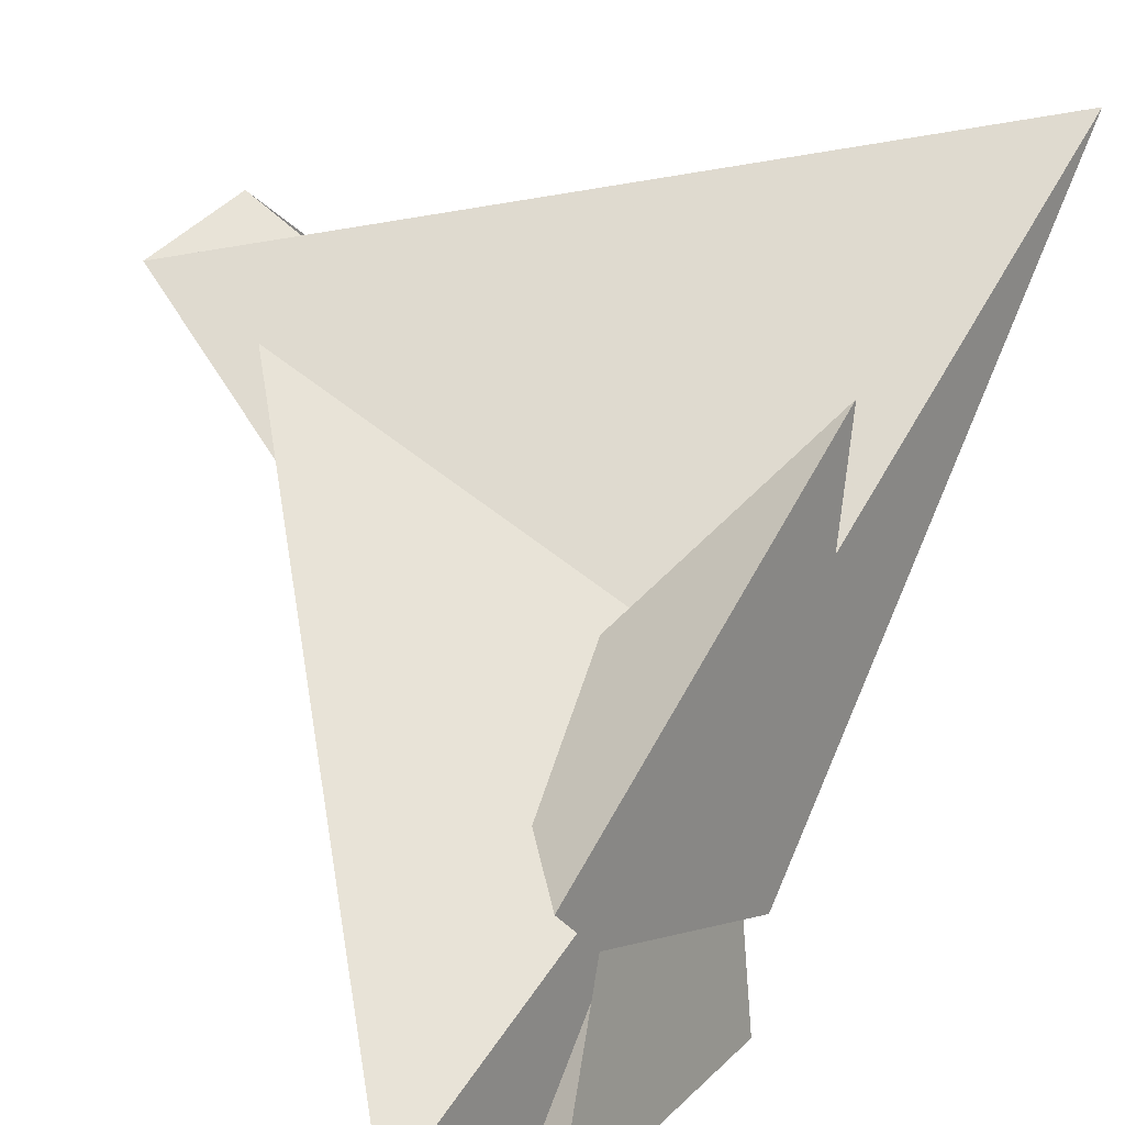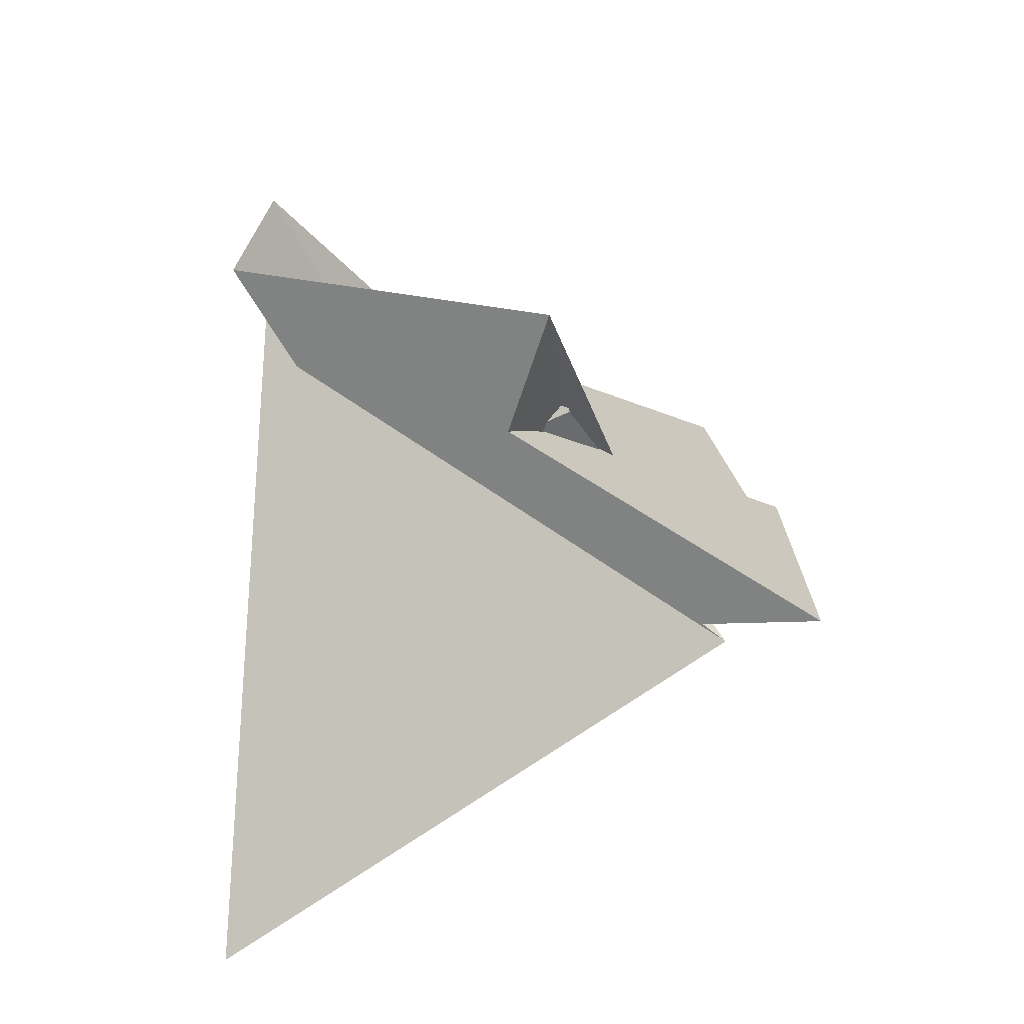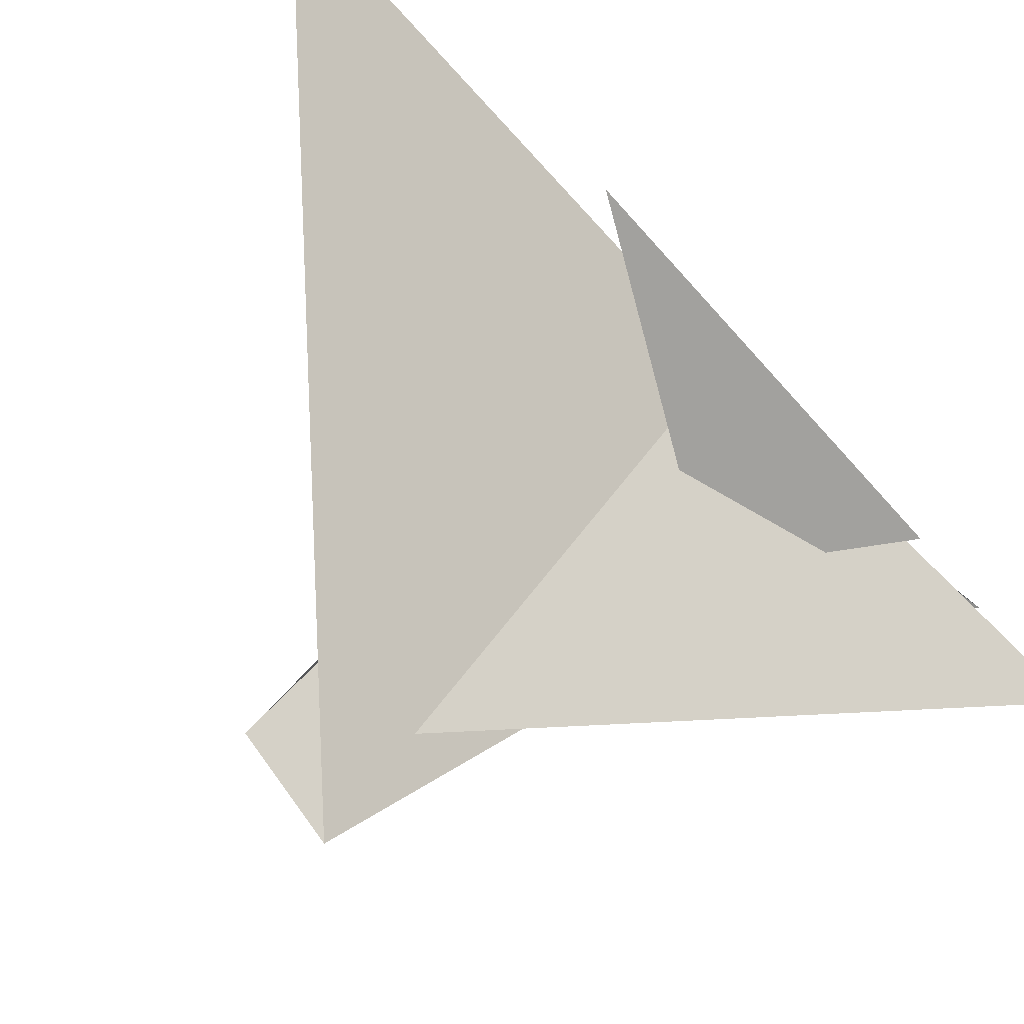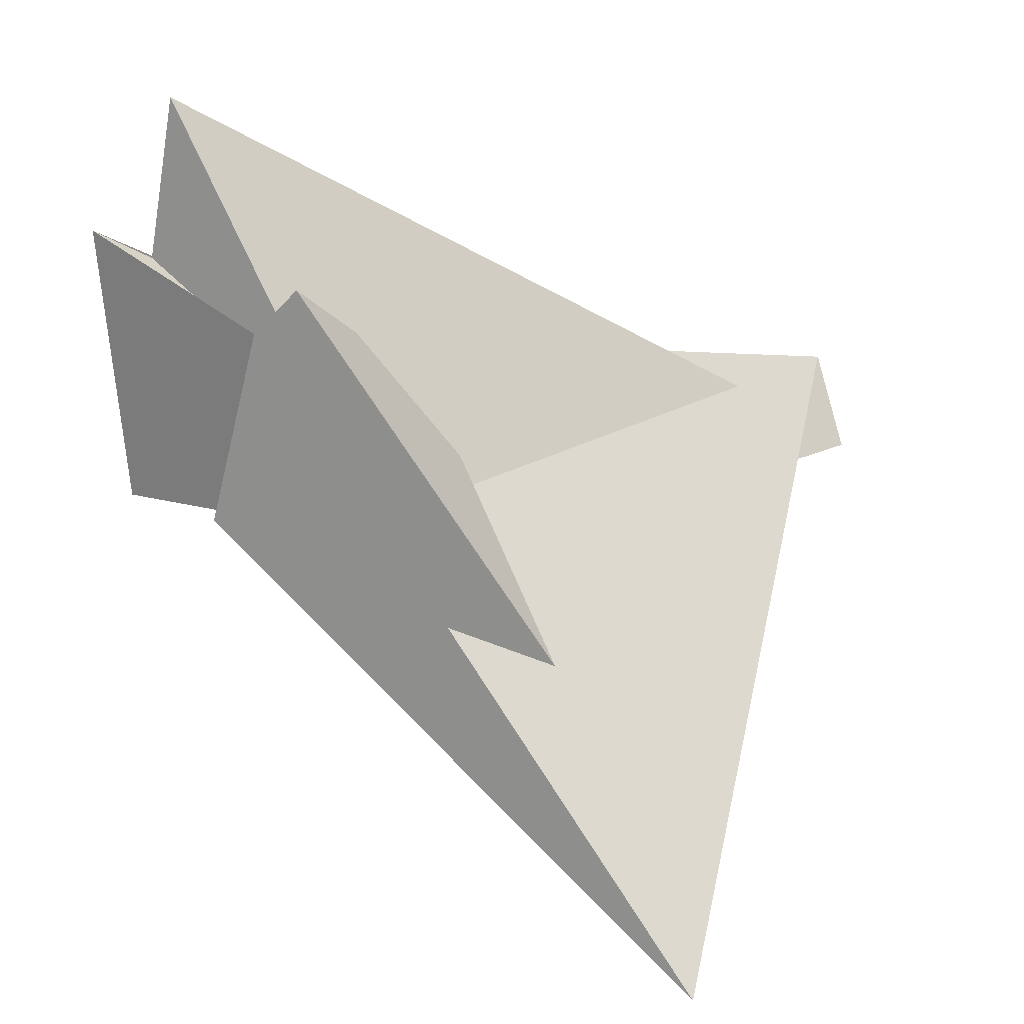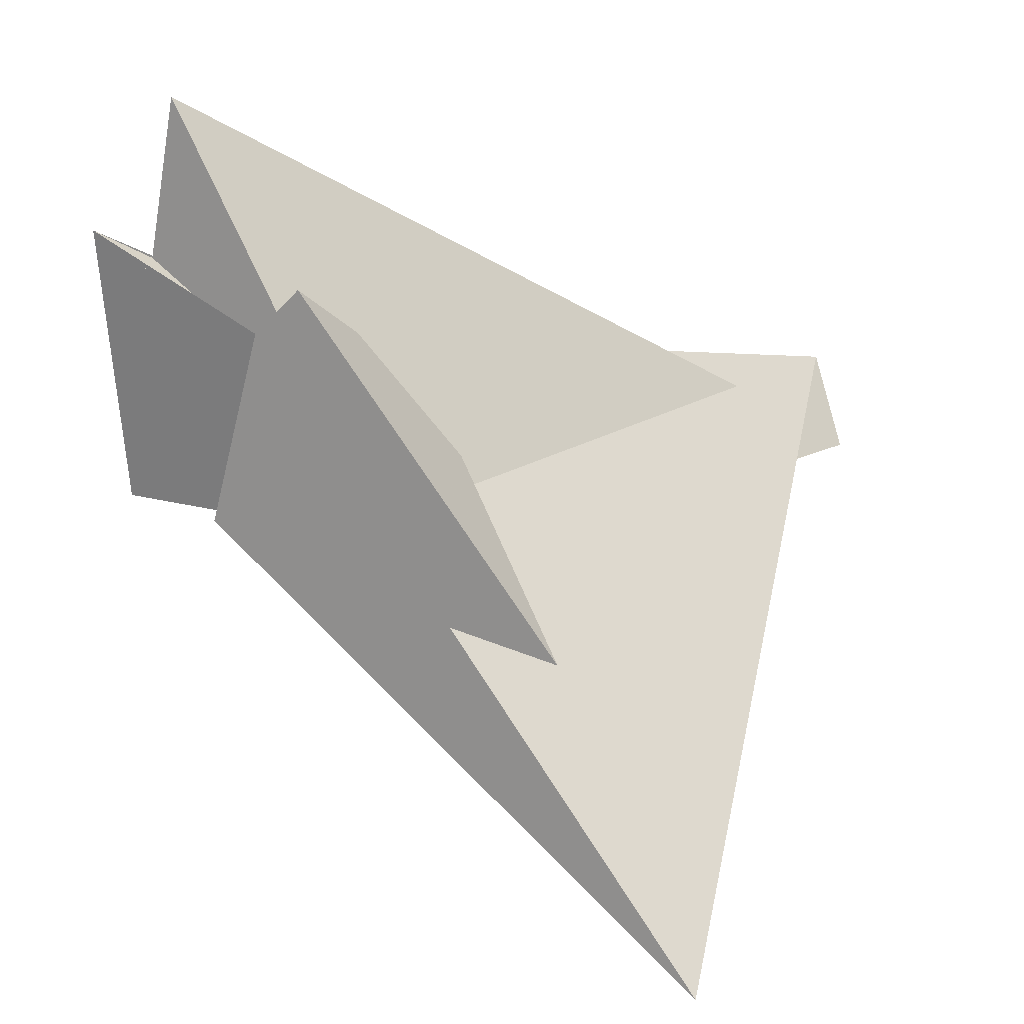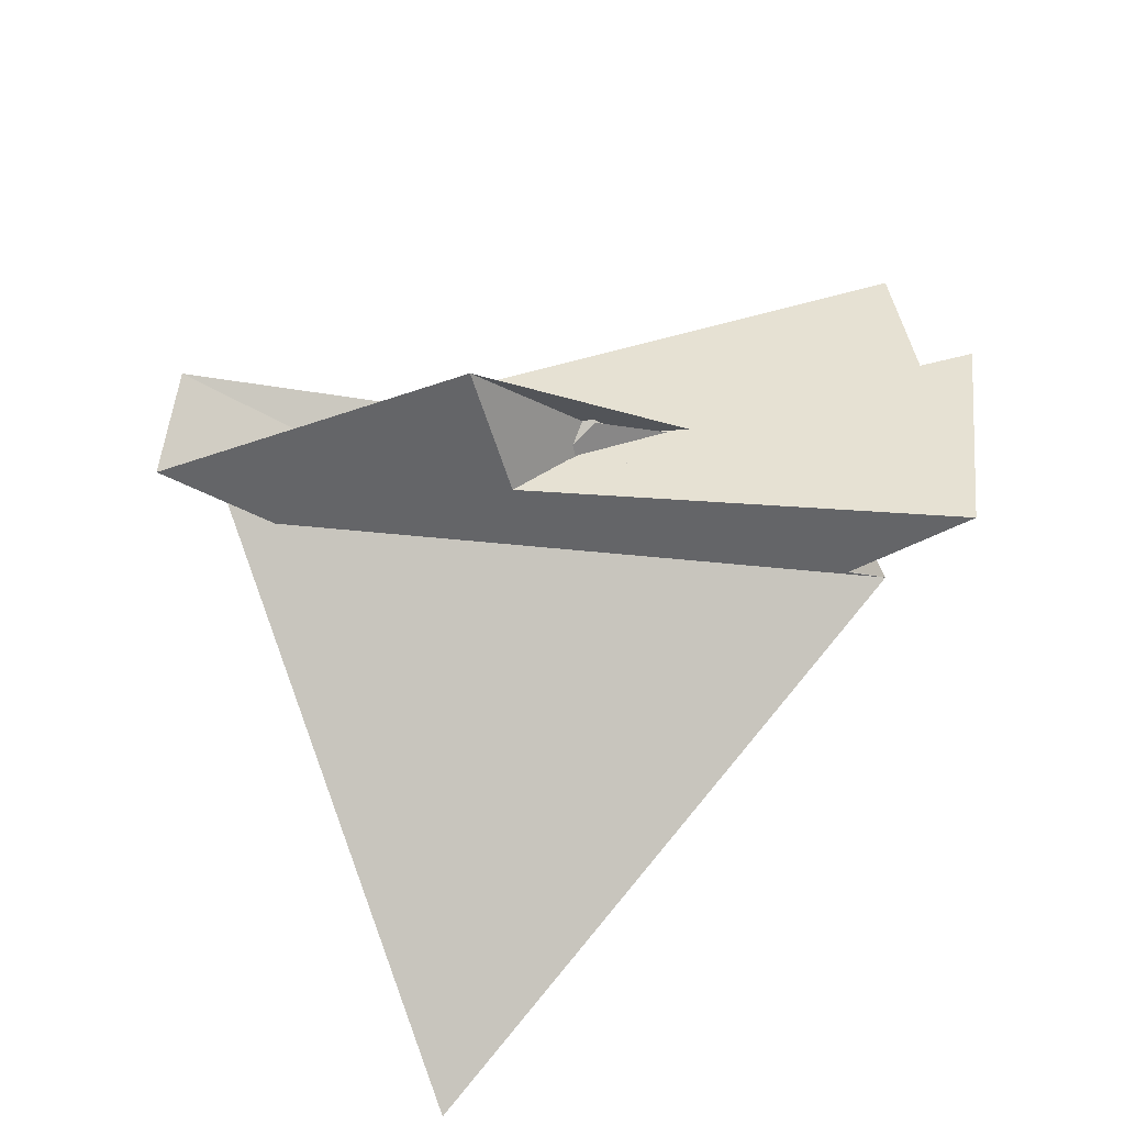
<metadata>
{"format":"obj","ext":"obj","renderer":"f3d","projection":"perspective","resolution":1024,"background":"white","views":[{"elev":30.6,"azim":48.5,"up":"+Y"},{"elev":-46.0,"azim":-80.5,"up":"+Z"},{"elev":70.3,"azim":-42.4,"up":"+Y"},{"elev":8.5,"azim":124.1,"up":"+Z"},{"elev":8.4,"azim":123.6,"up":"+Z"},{"elev":-35.6,"azim":-45.5,"up":"+Z"}]}
</metadata>
<code>
v 13.67 -2.274 13.46
v -4.195 9.018 9.119
v 13.71 -2.475 13.47
v 13.91 -5.467 13.43
v -9.362 0.6689 7.513
v -70.55 48.27 -7.099
v -59.01 42.07 -4.26
v -52.15 5.535 -3.56
v -20.61 6.643 4.743
v -28.03 6.065 2.78
v -8.517 -3.215 7.618
v 9.696 4.331 5.786
v -17.98 30.92 -15.84
v -55.37 37.54 2.94
v -71.73 43.14 6.743
v 6.419 25.74 -26.7
v -2.607 60.48 -76.48
v -3.862 7.967 10.58
v -14.57 7.286 20.18
v 2.151 23.09 -18.98
v 23.21 -23.99 27.95
v 8.454 8.818 5.021
v -0.3529 20.44 -14.04
v 14.05 5.619 19.96
v 11.49 9.162 14.53
v 11.33 -28.94 -11.68
v 6.262 -9.498 -14.04
v 6.559 -10.2 -13.61
v -8.169 21.45 -8.144
v -20.54 29.67 -15.04
v 16.25 -19.24 23.98
v -28.55 9.556 -0.2616
v -7.73 7.576 2.377
v -27.67 6.088 2.411
v 11.34 8.99 1.512
v 18.85 -12.65 46.5
v -6.166 19.02 -4.332
v 4.807 42.53 -30.37
v 8.755 8.558 -17.85
v 10.69 -13.34 -14.34
v -35.27 14.52 -8.987
v -28.27 10.95 -1.944
v 4.241 8.234 -16.77
v 0.8617 -15.79 -2.54
f 1 2 8 6 7 10 9 11 5 4 3
f 1 2 18 19 14 15 17 16 20 13 12
f 1 3 24 25 22 23 28 27 26 21 12
f 4 5 33 34 32 29 30 13 12 21 31
f 6 7 15 14 36 35 22 23 37 29 30
f 3 4 31 36 35 39 40 17 16 38 24
f 2 8 41 42 32 29 37 38 24 25 18
f 9 10 34 33 43 39 35 22 25 18 19
f 9 11 44 42 41 26 21 31 36 14 19
f 6 8 41 26 27 40 39 43 20 13 30
f 5 11 44 28 23 37 38 16 20 43 33
f 7 10 34 32 42 44 28 27 40 17 15

</code>
